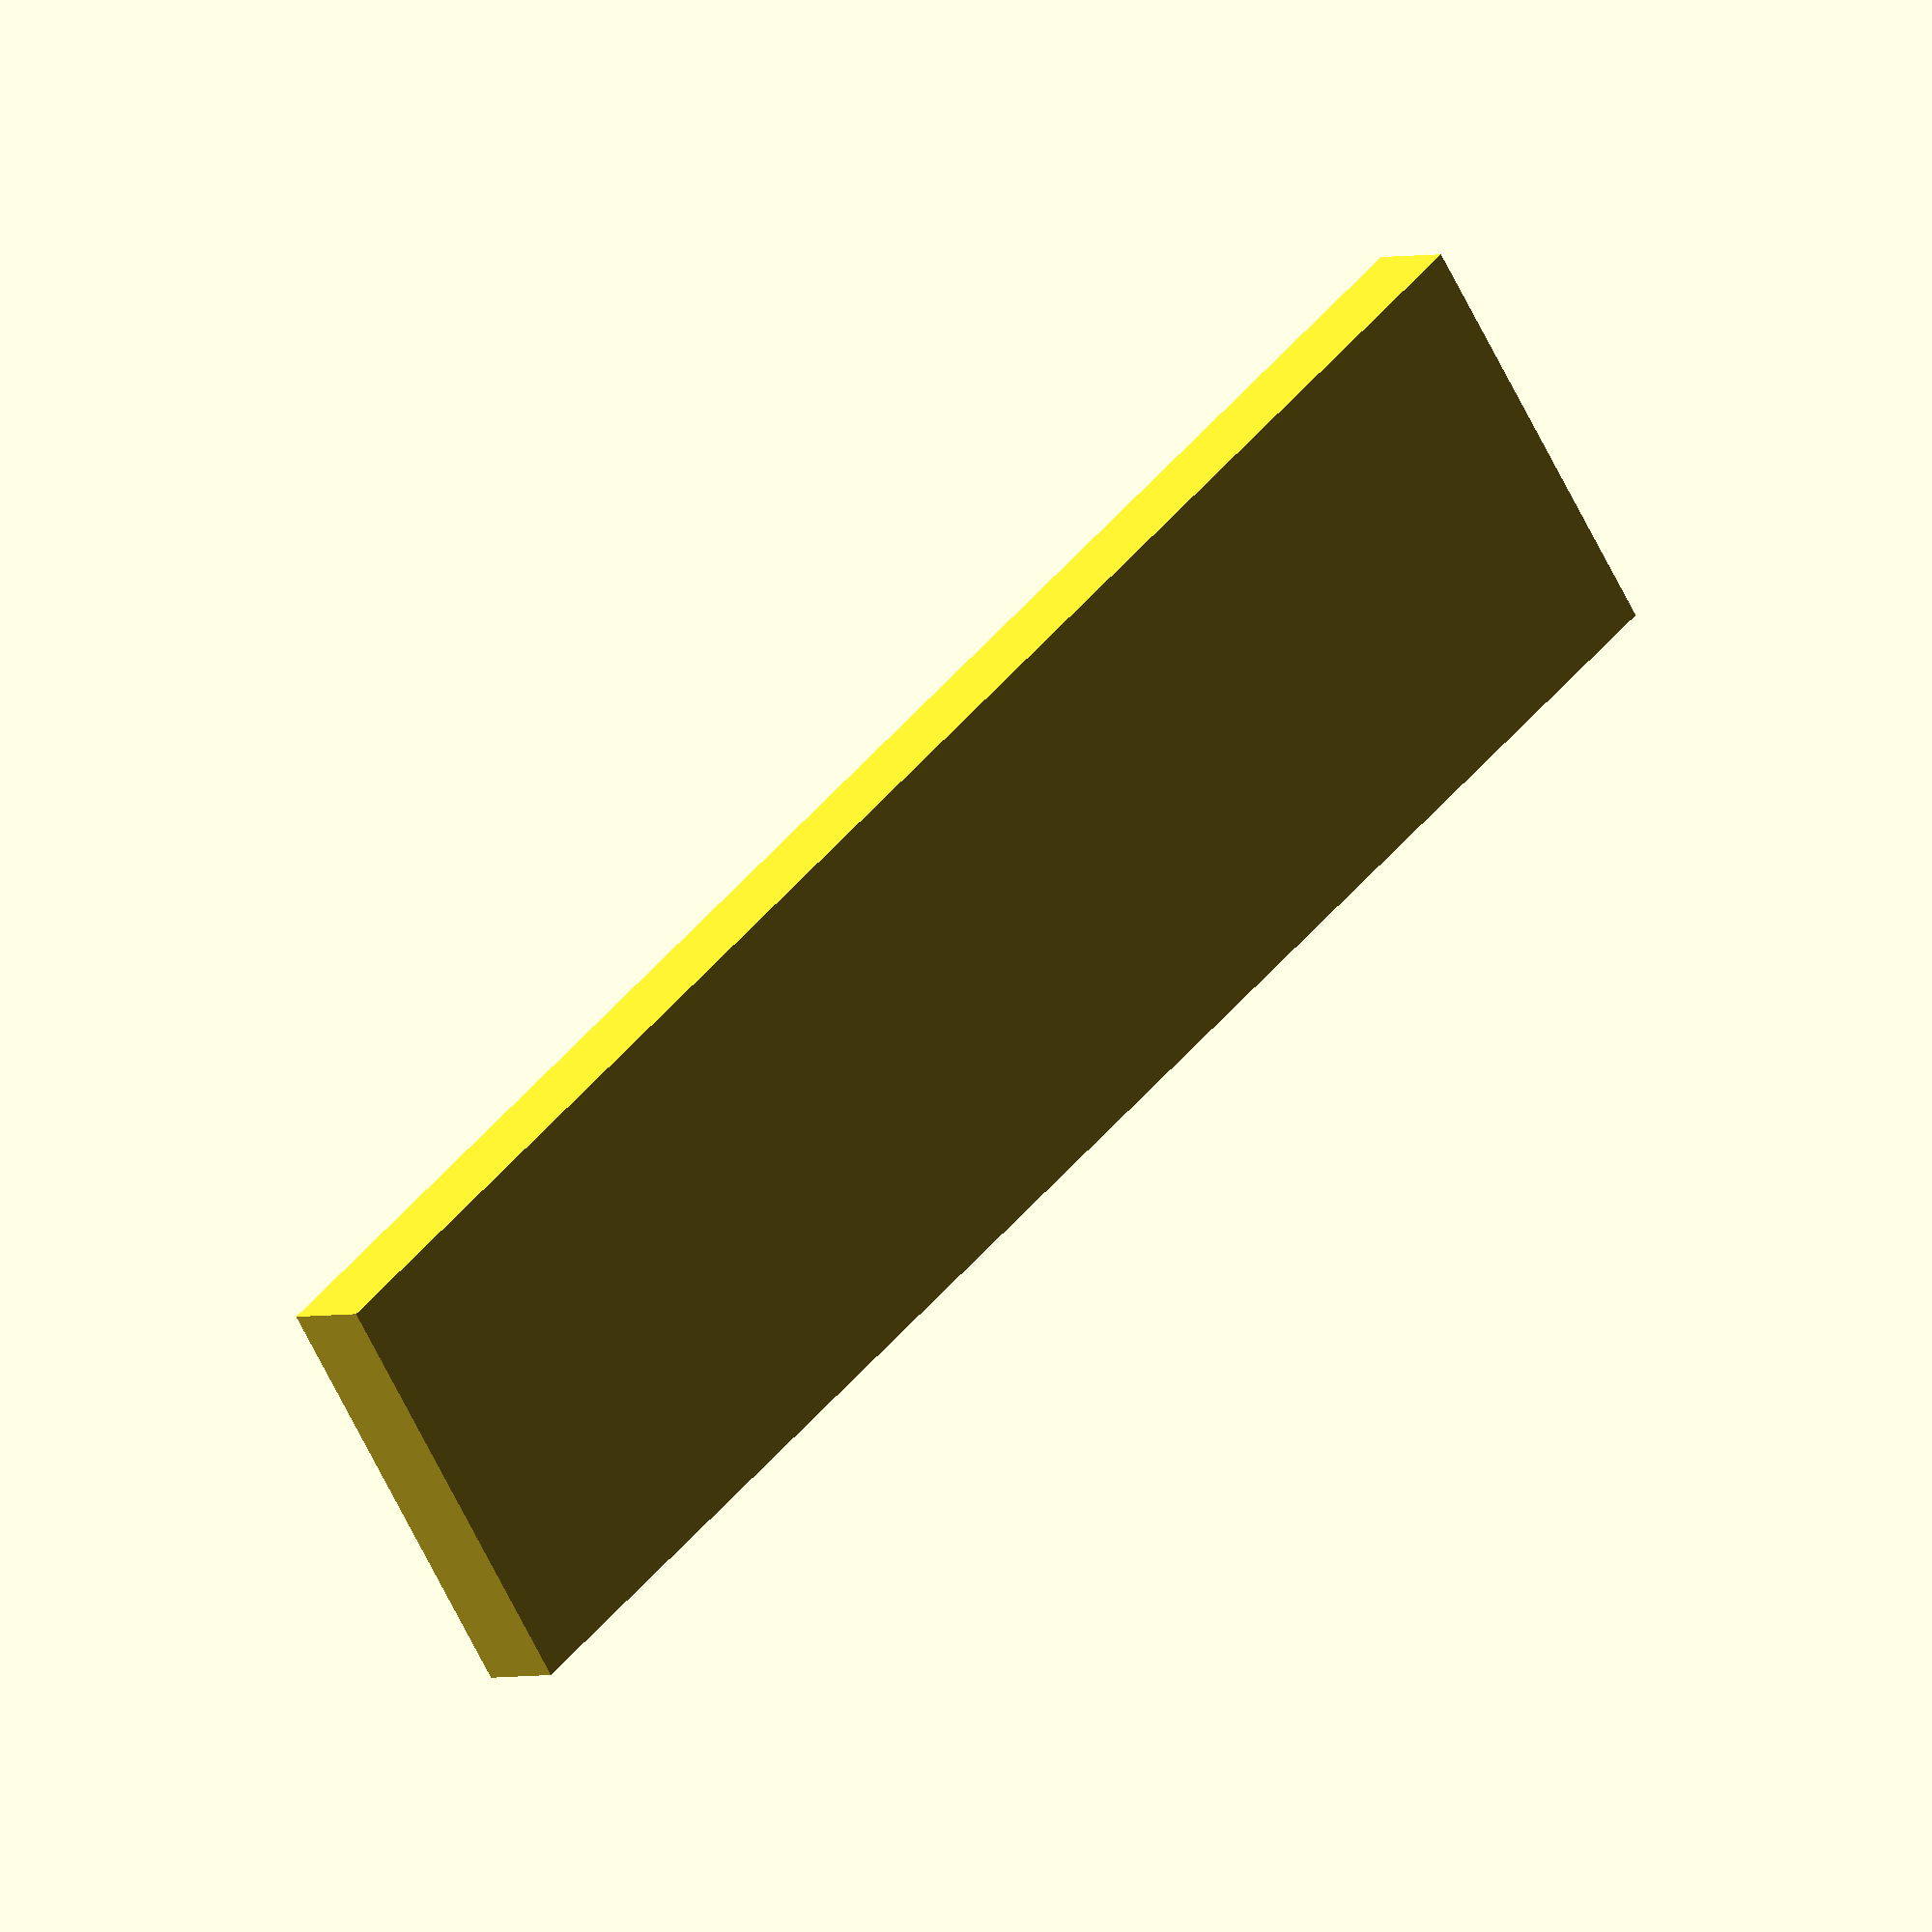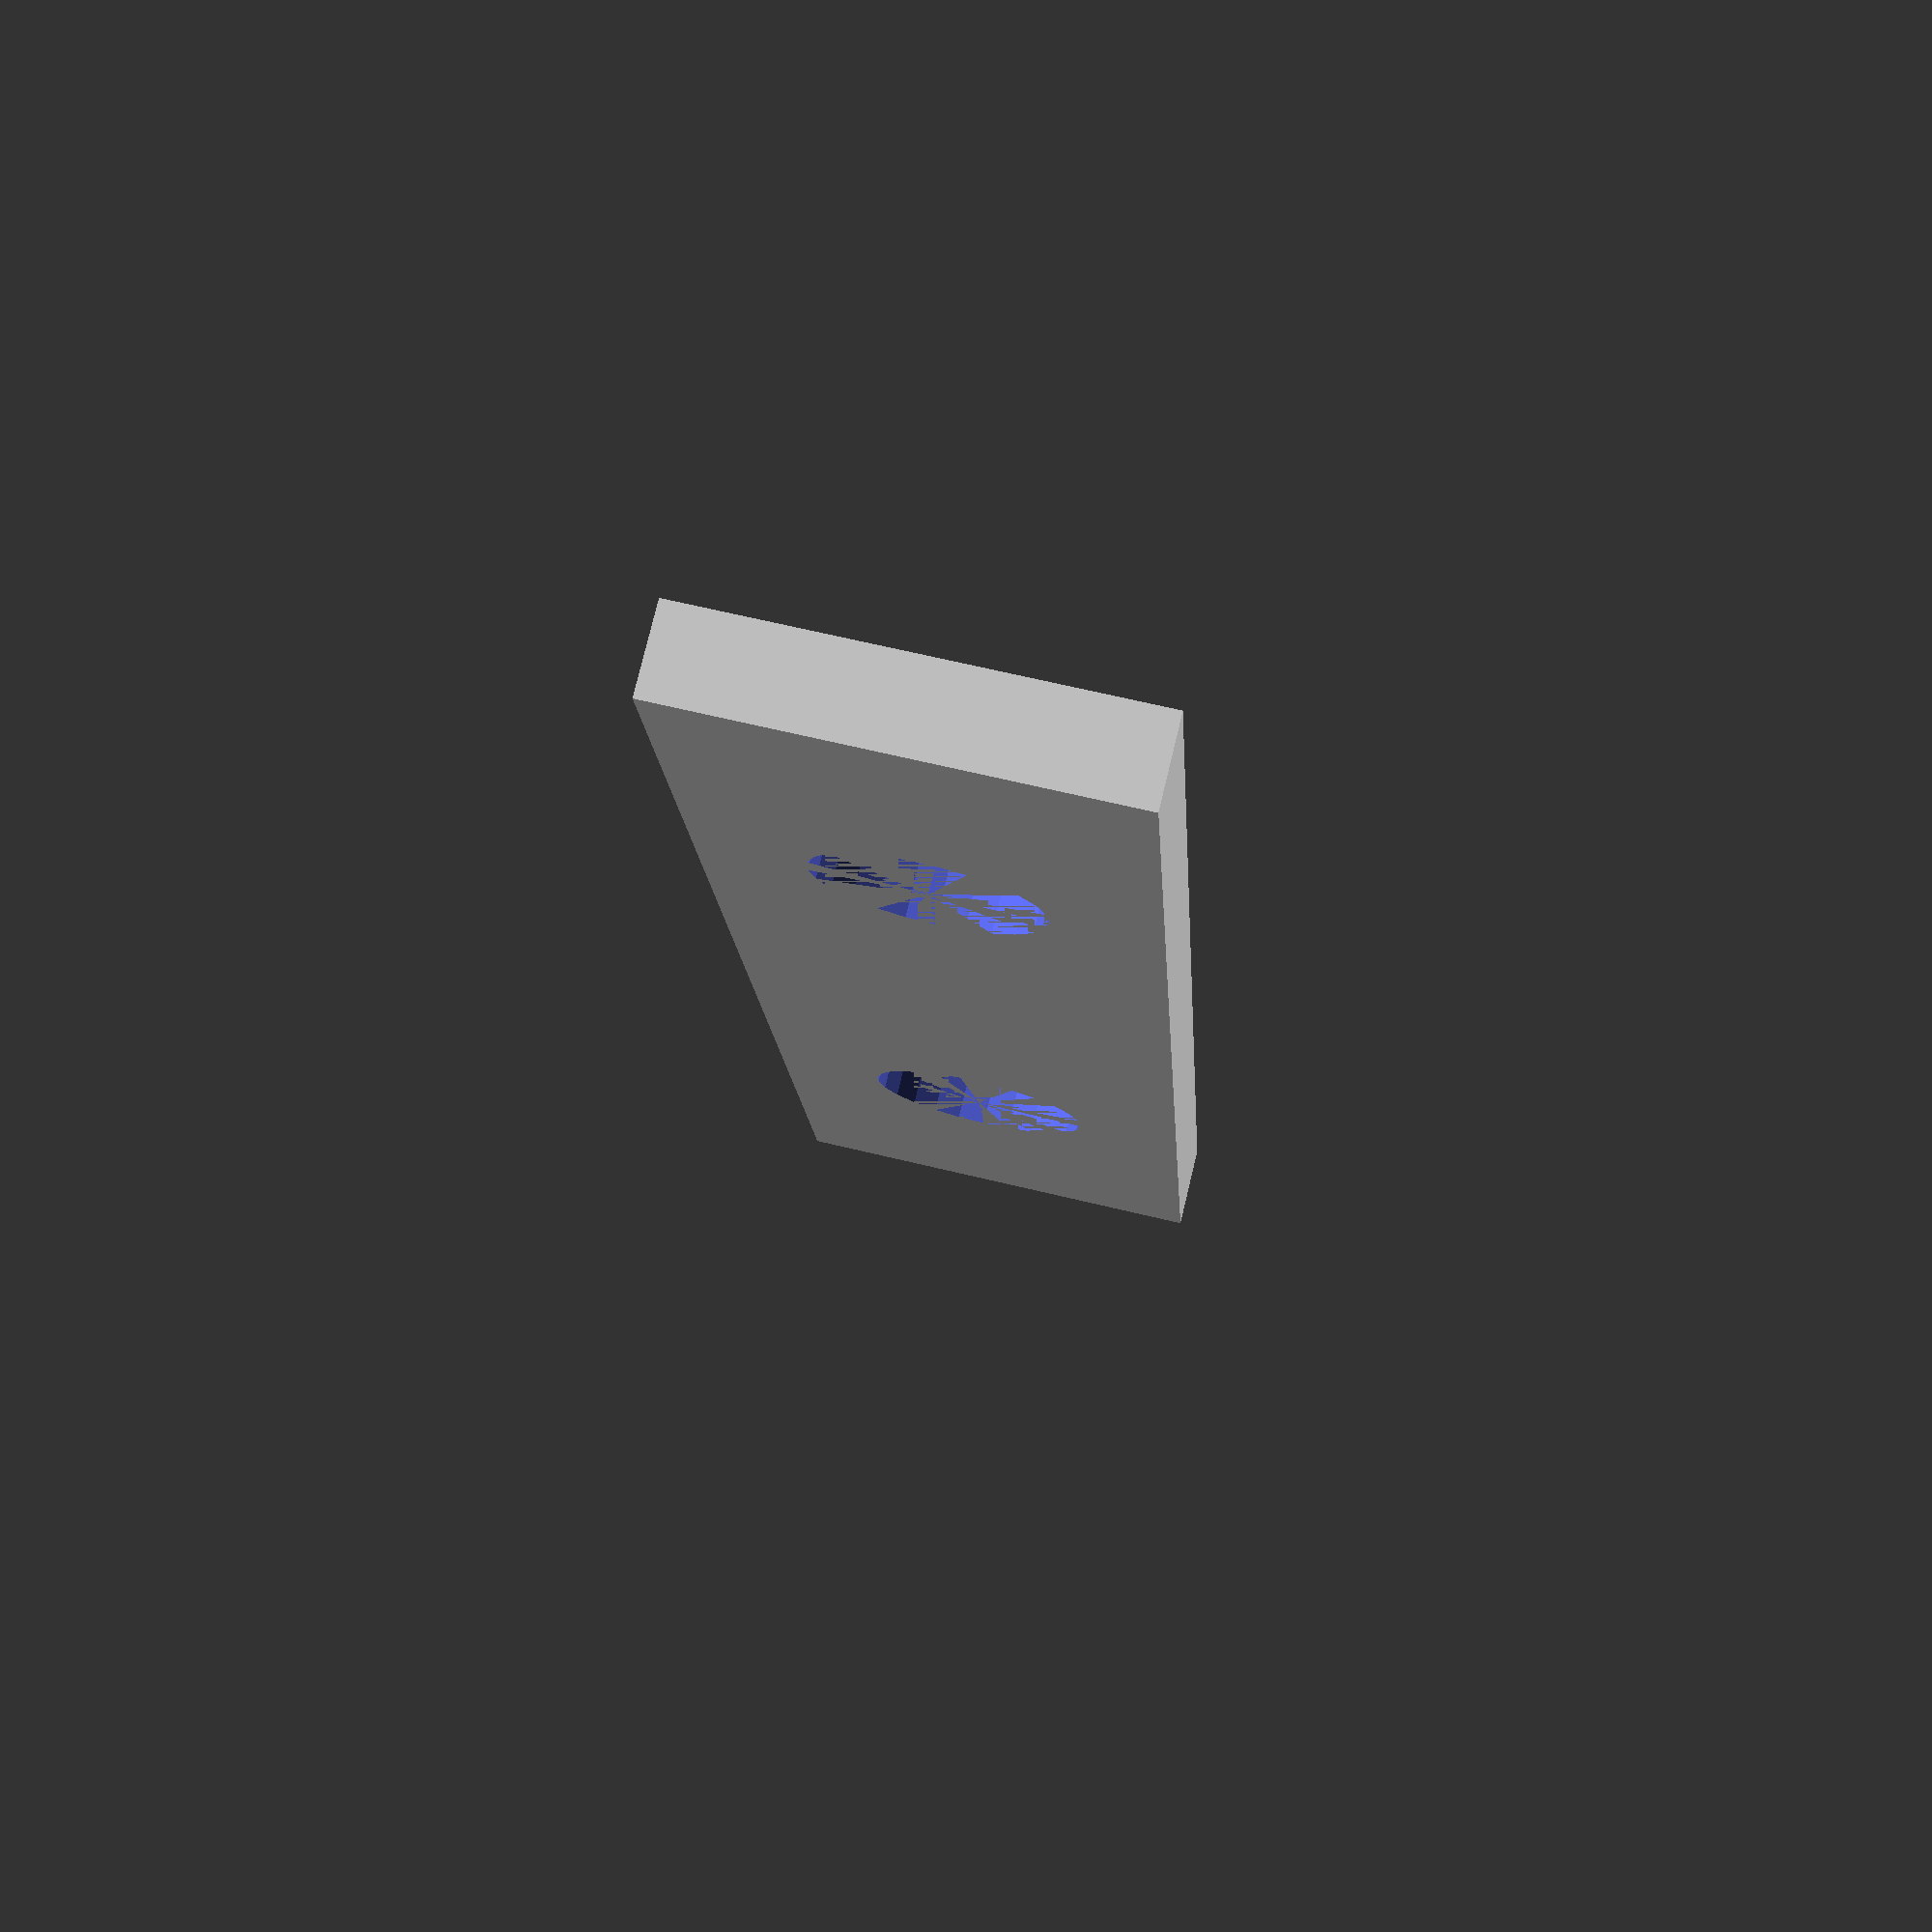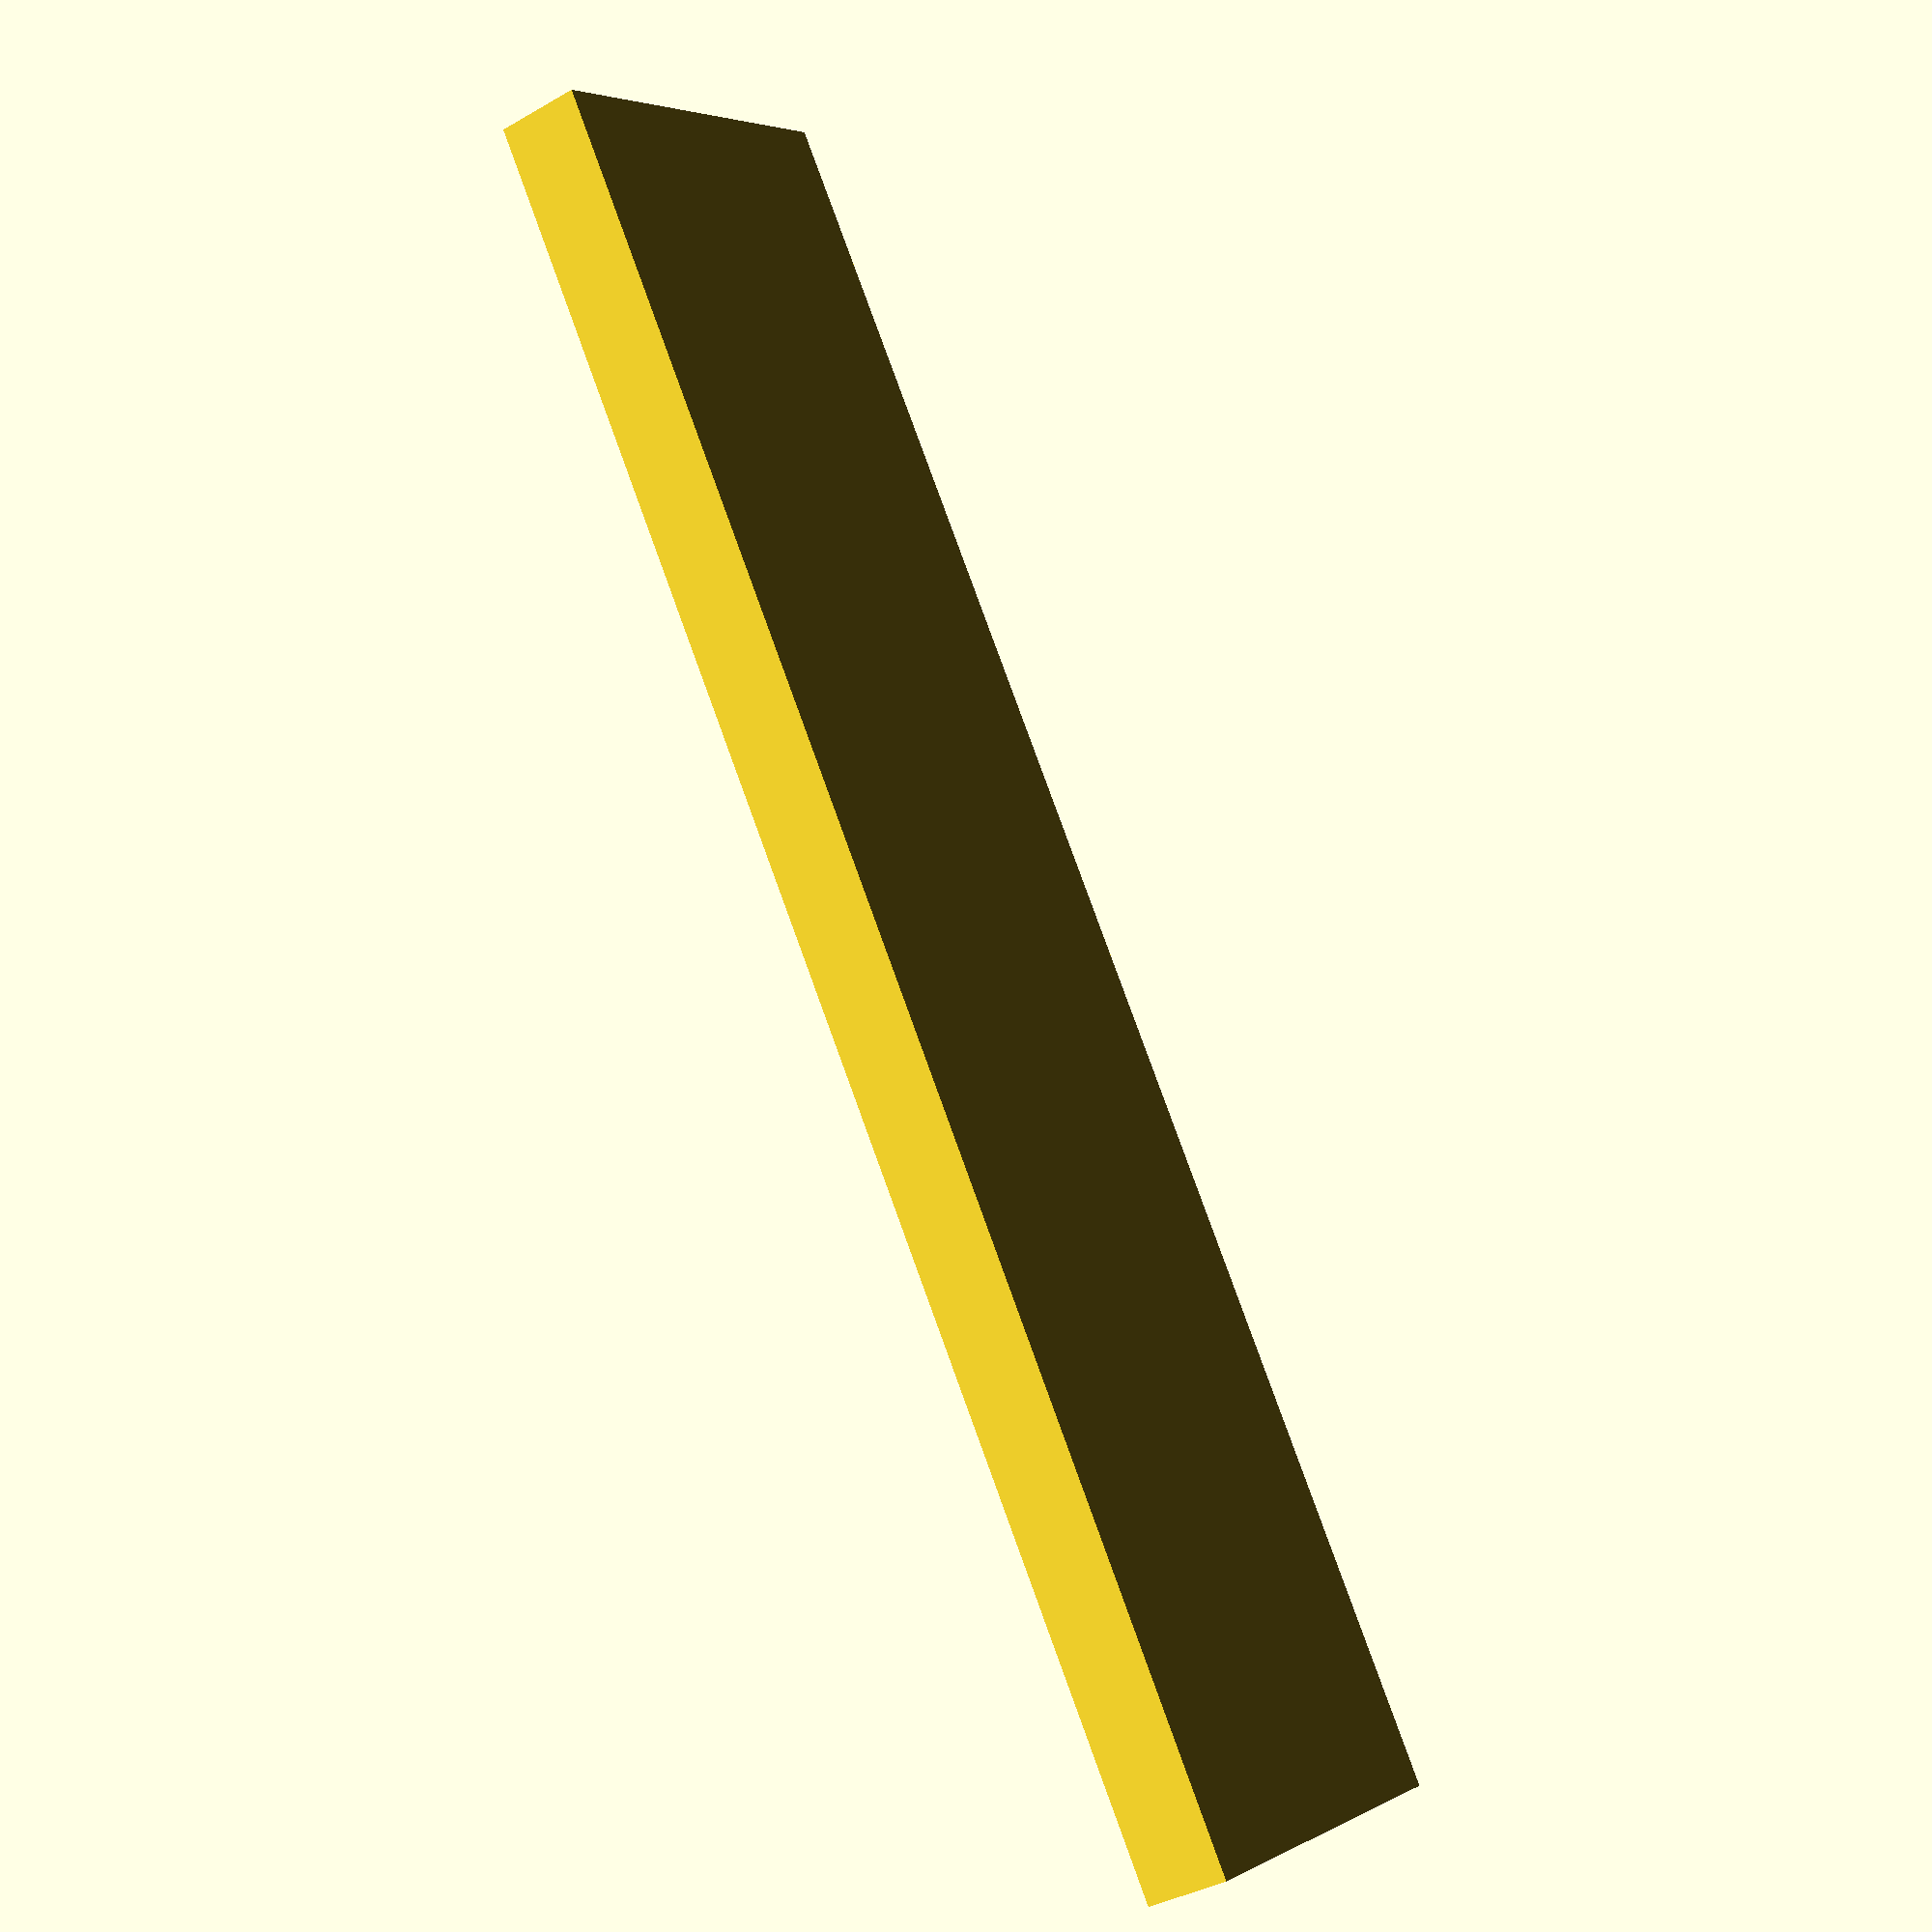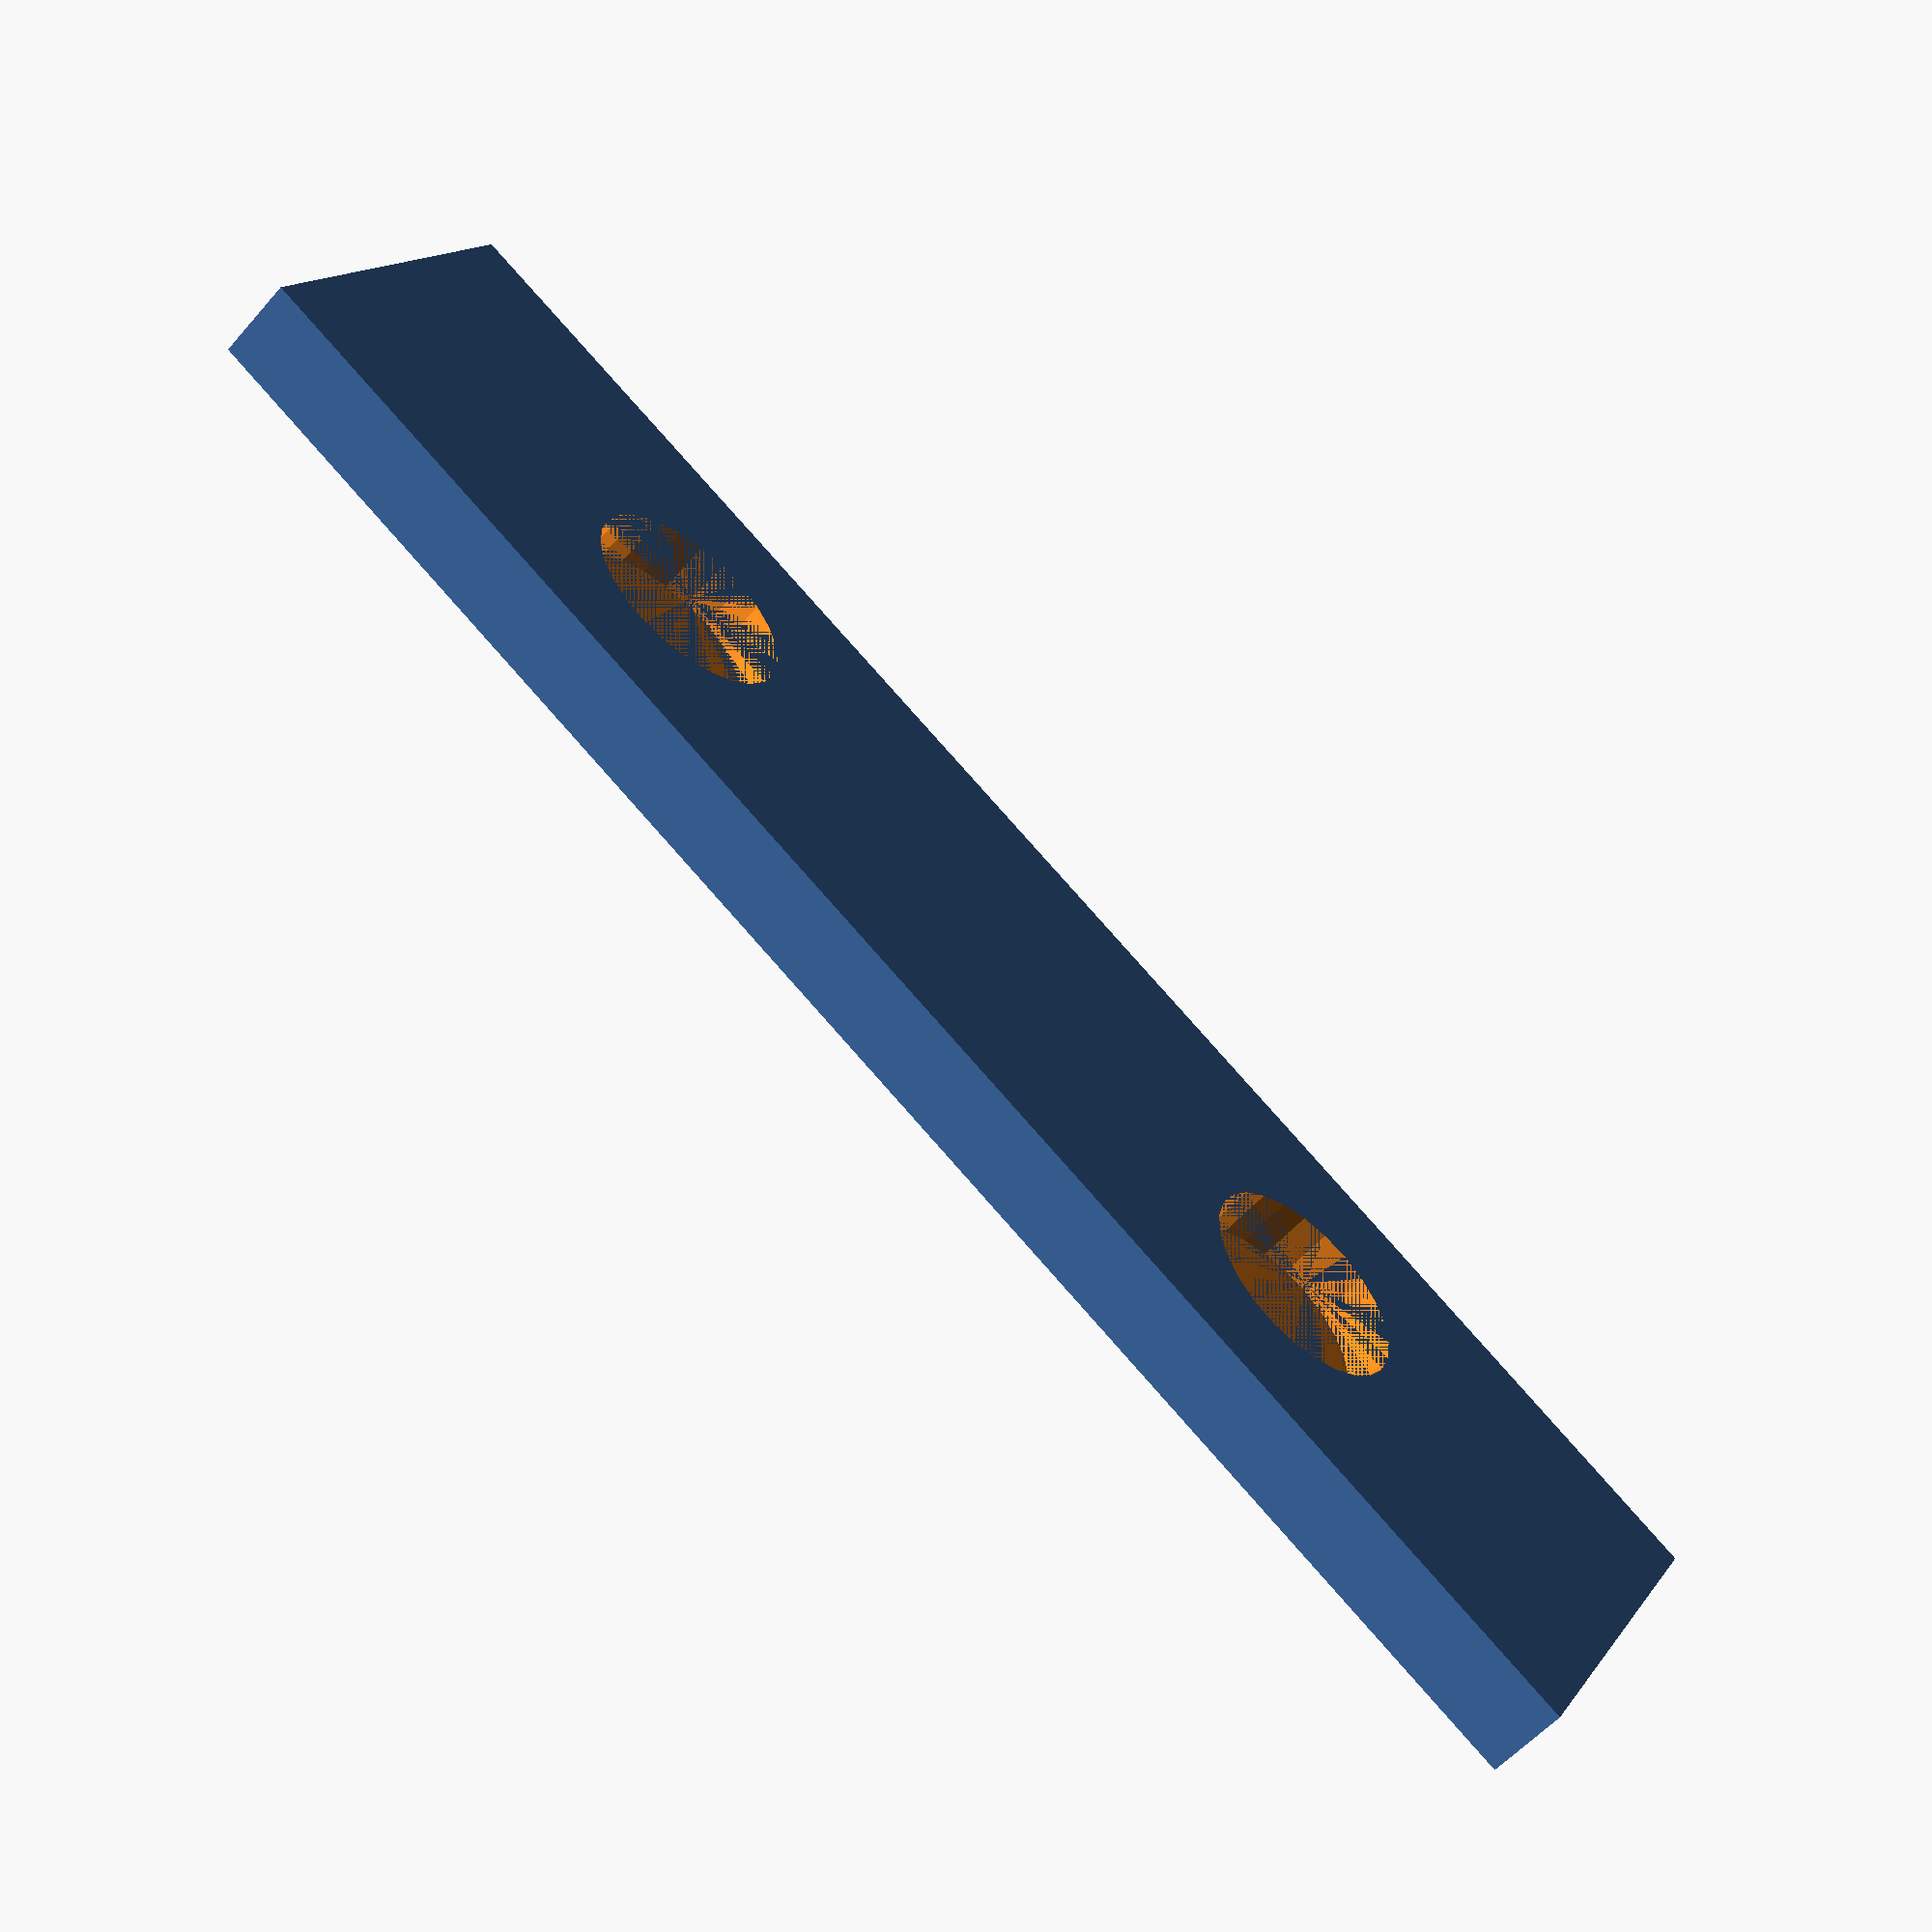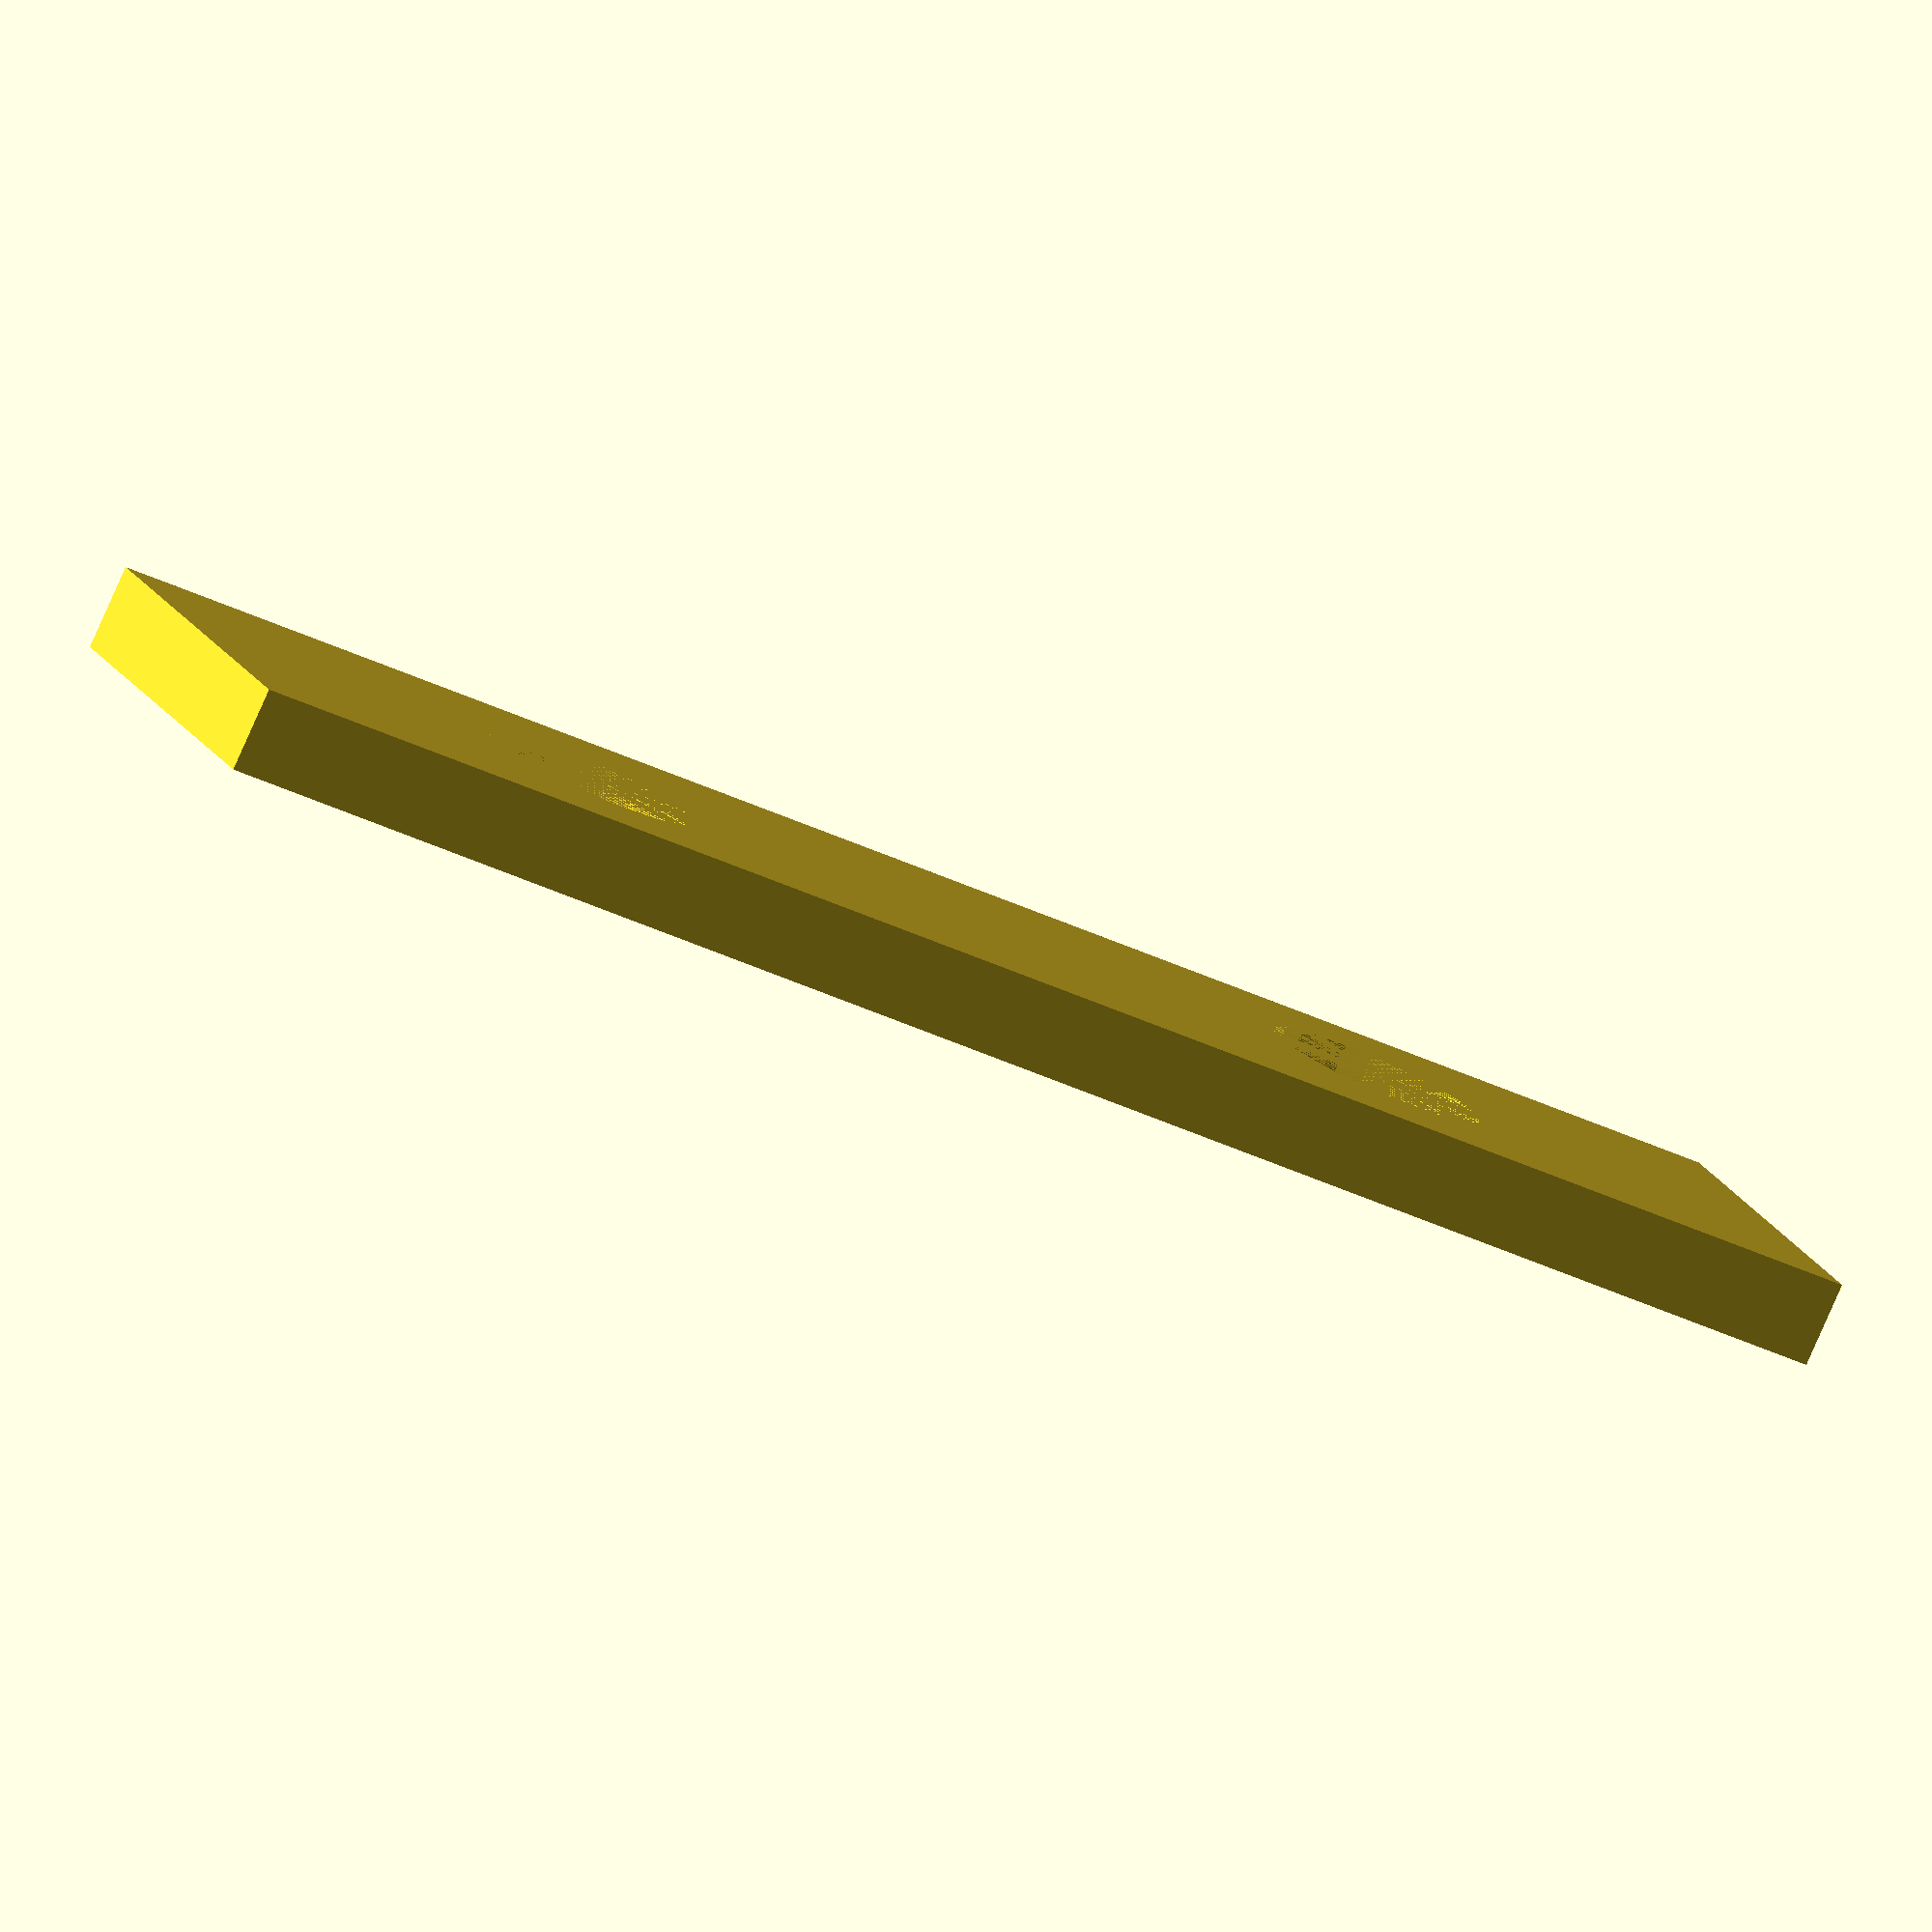
<openscad>
magnetBaseInnerDiameter = 15.4;
magnetHeight = 4.0;
length = 125;
height = 6;
width = 30;

difference() {
    cube([length, width, height]);
    translate([length * .25, width/2, height - magnetHeight])
        cylinder(magnetHeight, d=magnetBaseInnerDiameter);
    translate([length * .75, width/2, height - magnetHeight])
        cylinder(magnetHeight, d=magnetBaseInnerDiameter);
}
</openscad>
<views>
elev=182.4 azim=36.8 roll=42.6 proj=o view=wireframe
elev=282.7 azim=86.9 roll=13.5 proj=p view=wireframe
elev=217.5 azim=125.0 roll=53.4 proj=p view=solid
elev=235.7 azim=209.5 roll=220.2 proj=p view=wireframe
elev=261.7 azim=159.2 roll=203.9 proj=o view=wireframe
</views>
